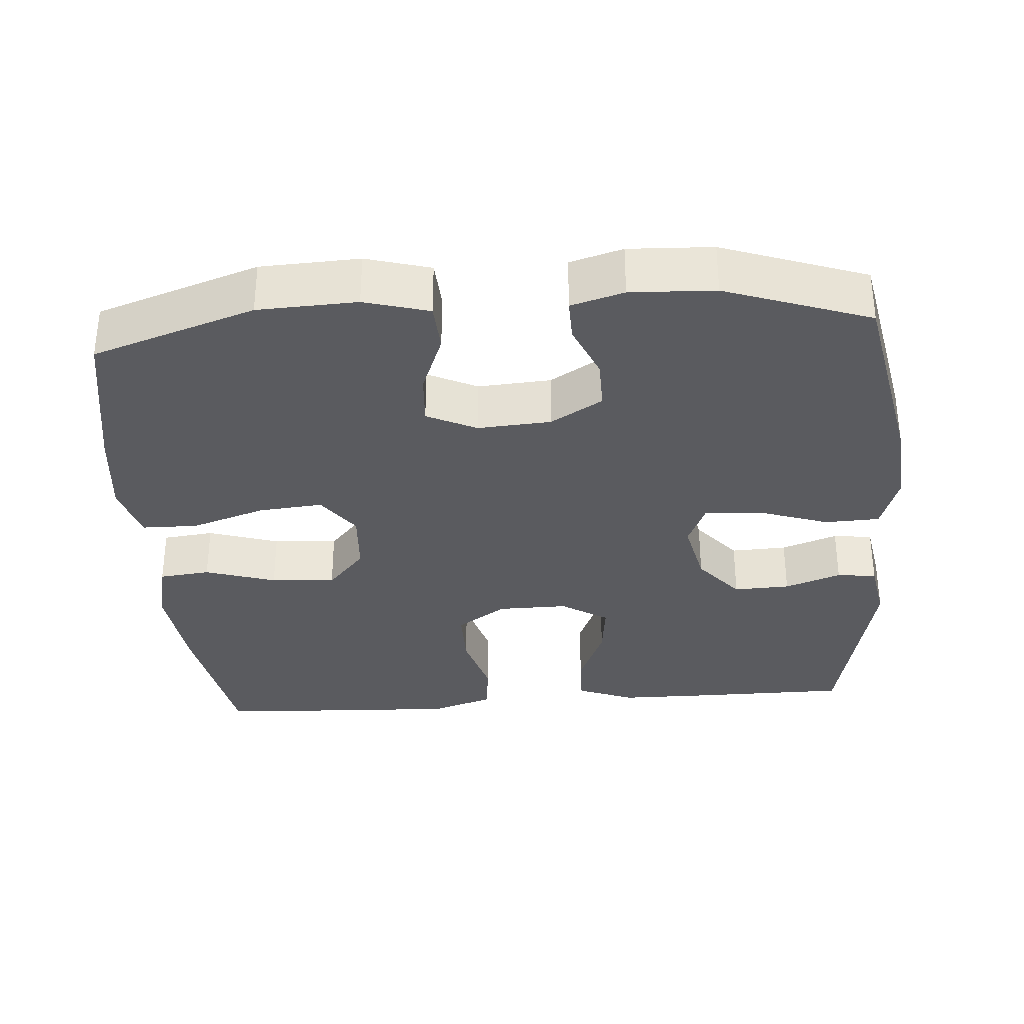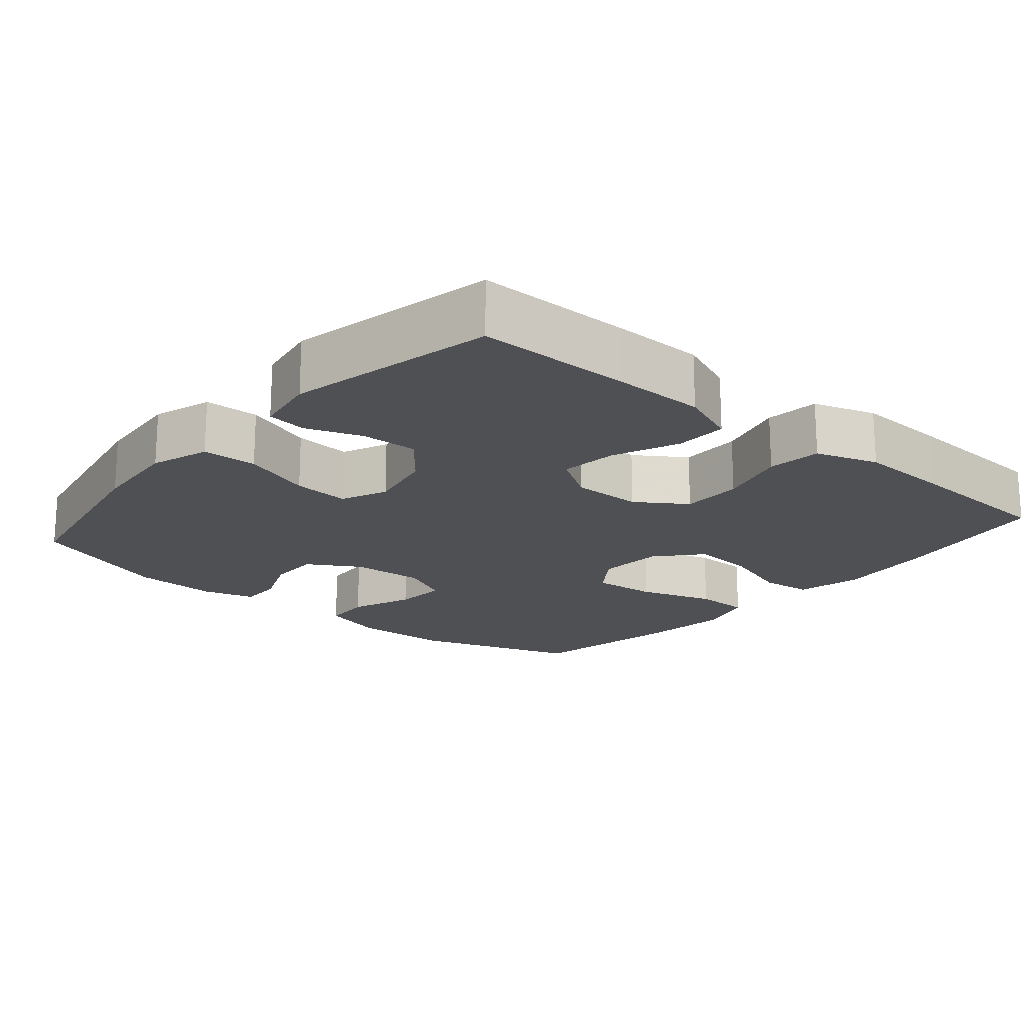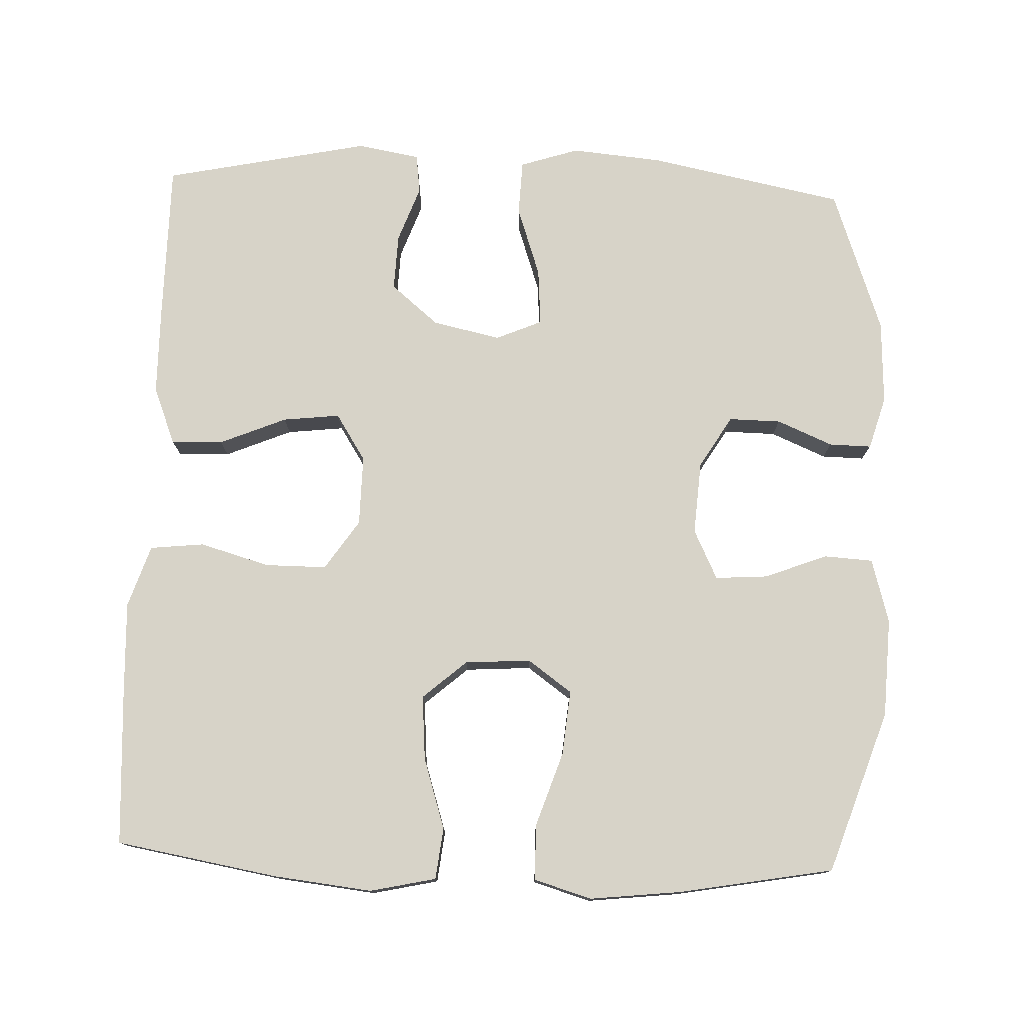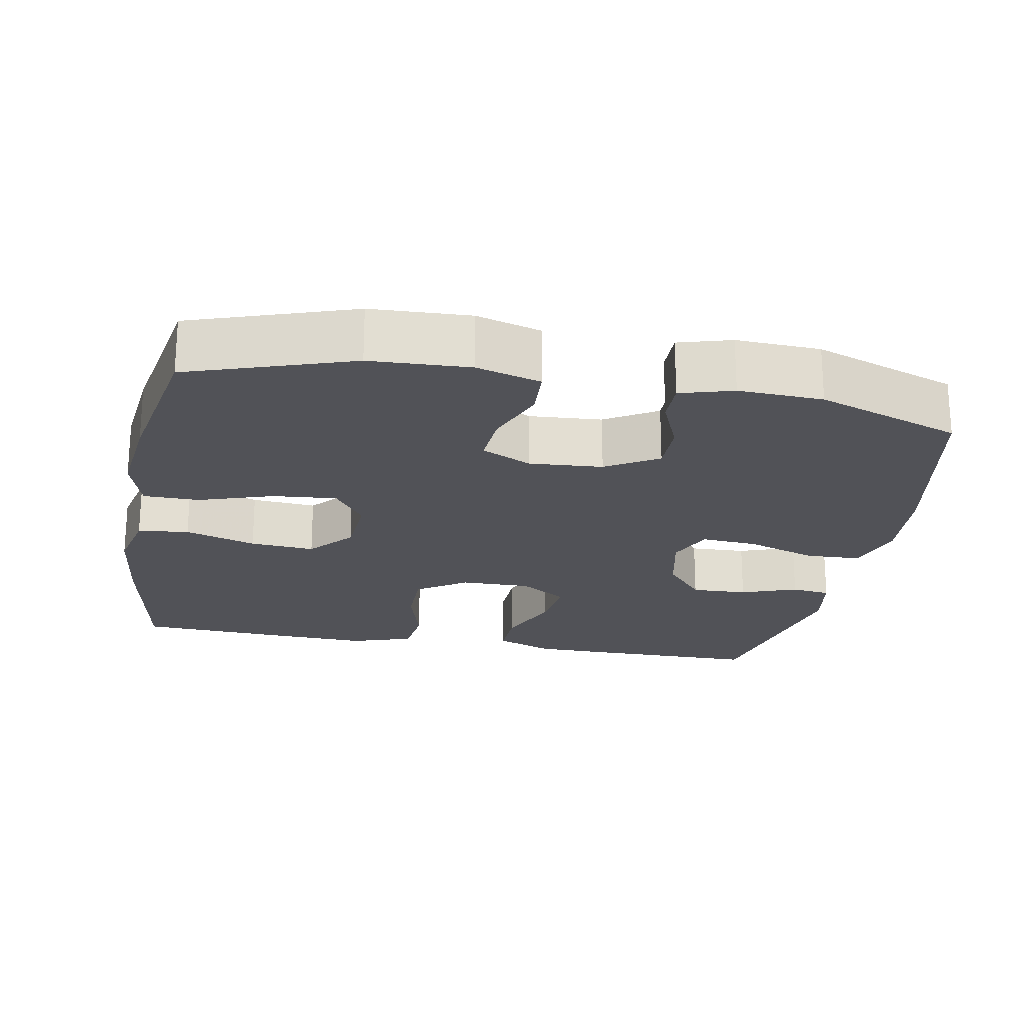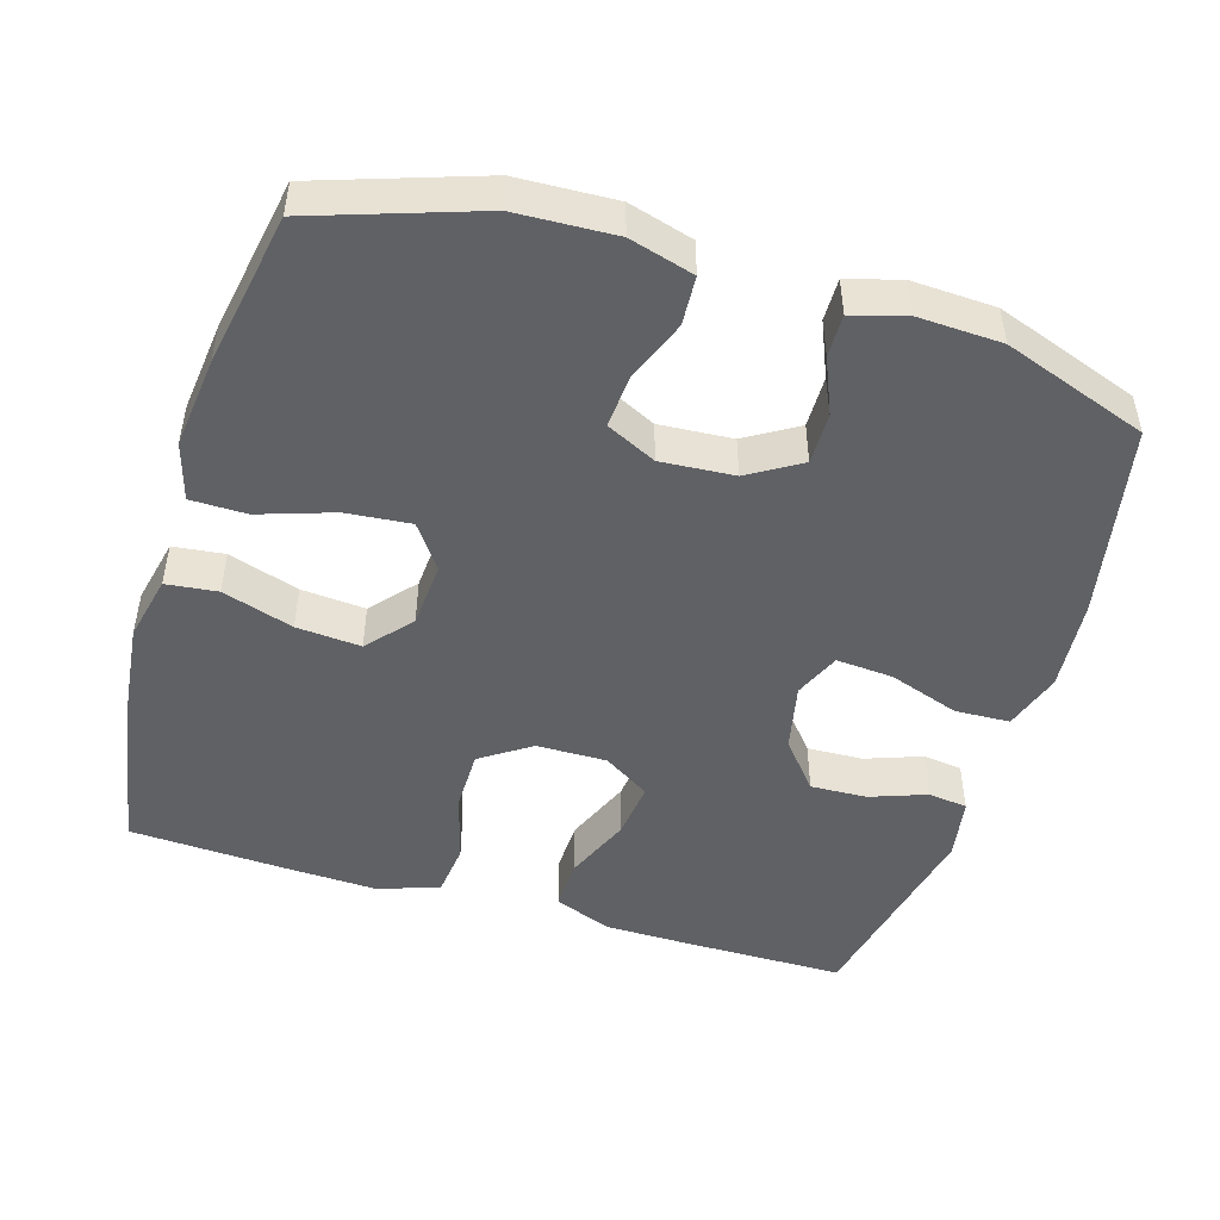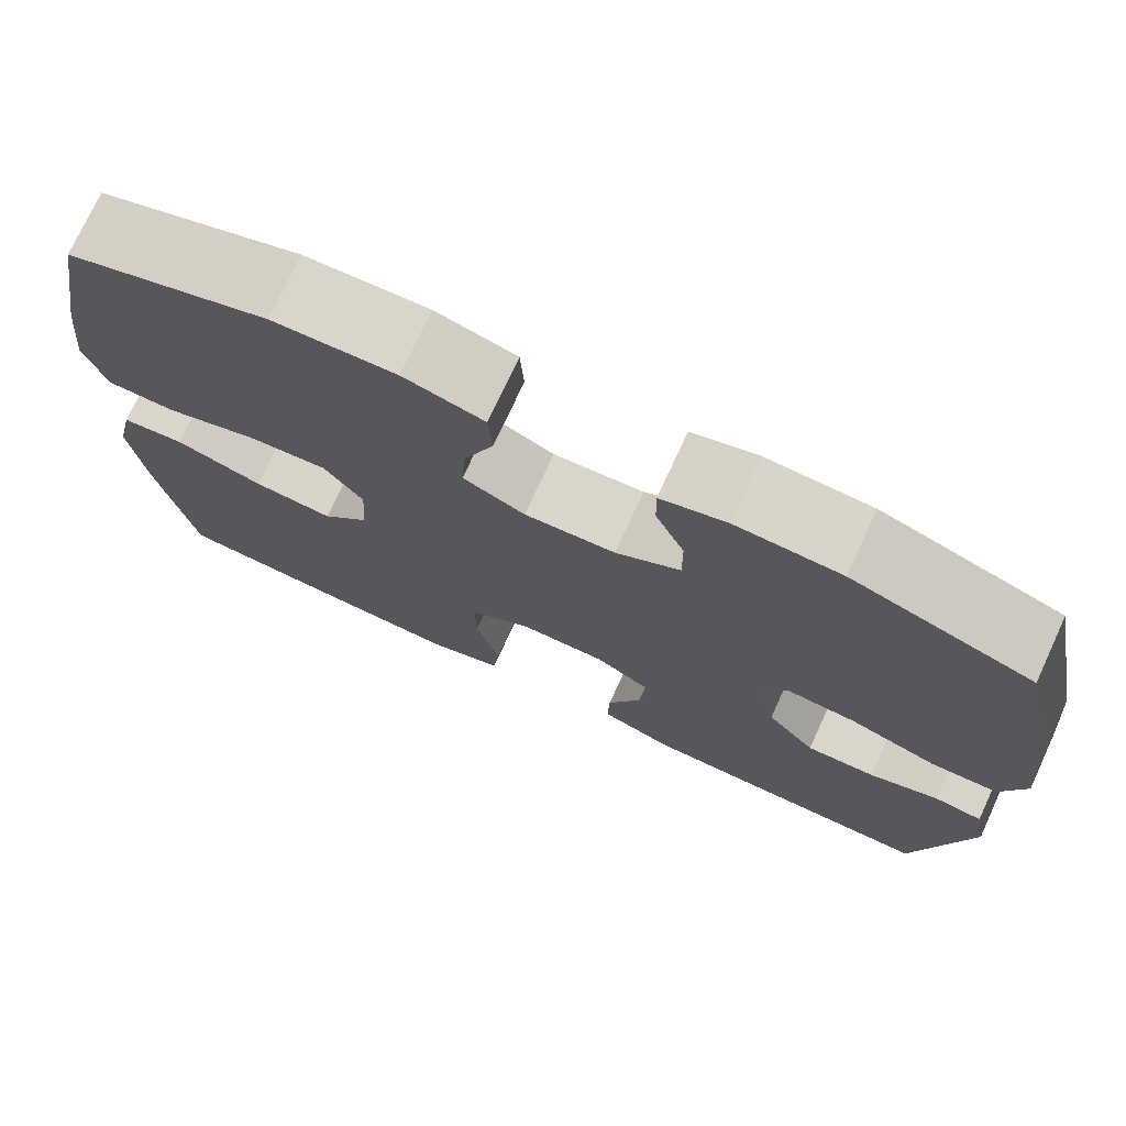
<metadata>
{"format":"obj","ext":"obj","renderer":"f3d","projection":"perspective","resolution":1024,"background":"white","views":[{"elev":-32.9,"azim":4.3,"up":"+Y"},{"elev":-18.7,"azim":139.5,"up":"+Y"},{"elev":77.0,"azim":-87.8,"up":"+Y"},{"elev":-21.5,"azim":-10.6,"up":"+Y"},{"elev":-48.1,"azim":-16.9,"up":"+Y"},{"elev":75.0,"azim":24.8,"up":"+Z"}]}
</metadata>
<code>
v -0.5 0.07 -0.5
v -0.538 0.07 -0.279
v -0.553 0.07 -0.144
v -0.533 0.07 -0.054
v -0.463 0.07 -0.046
v -0.366 0.07 -0.077
v -0.278 0.07 -0.084
v -0.226 0.07 -0.024
v -0.22 0.07 0.066
v -0.263 0.07 0.126
v -0.351 0.07 0.118
v -0.453 0.07 0.084
v -0.529 0.07 0.085
v -0.552 0.07 0.164
v -0.538 0.07 0.288
v -0.5 0.07 0.5
v -0.278 0.07 0.575
v -0.143 0.07 0.581
v -0.055 0.07 0.556
v -0.051 0.07 0.489
v -0.084 0.07 0.404
v -0.089 0.07 0.332
v -0.021 0.07 0.299
v 0.079 0.07 0.306
v 0.15 0.07 0.349
v 0.149 0.07 0.42
v 0.117 0.07 0.496
v 0.116 0.07 0.554
v 0.188 0.07 0.575
v 0.303 0.07 0.57
v 0.5 0.07 0.5
v 0.553 0.07 0.232
v 0.564 0.07 0.108
v 0.538 0.07 0.028
v 0.463 0.07 0.025
v 0.367 0.07 0.058
v 0.289 0.07 0.064
v 0.262 0.07 0.001
v 0.282 0.07 -0.092
v 0.336 0.07 -0.157
v 0.413 0.07 -0.154
v 0.49 0.07 -0.126
v 0.544 0.07 -0.133
v 0.559 0.07 -0.218
v 0.5 0.07 -0.5
v 0.287 0.07 -0.501
v 0.163 0.07 -0.5
v 0.084 0.07 -0.469
v 0.086 0.07 -0.398
v 0.124 0.07 -0.307
v 0.133 0.07 -0.229
v 0.069 0.07 -0.188
v -0.027 0.07 -0.189
v -0.095 0.07 -0.235
v -0.095 0.07 -0.319
v -0.068 0.07 -0.414
v -0.076 0.07 -0.488
v -0.161 0.07 -0.516
v -0.289 0.07 -0.511
v -0.5 0 -0.5
v -0.538 0 -0.279
v -0.553 0 -0.144
v -0.533 0 -0.054
v -0.463 0 -0.046
v -0.366 0 -0.077
v -0.278 0 -0.084
v -0.226 0 -0.024
v -0.22 0 0.066
v -0.263 0 0.126
v -0.351 0 0.118
v -0.453 0 0.084
v -0.529 0 0.085
v -0.552 0 0.164
v -0.538 0 0.288
v -0.5 0 0.5
v -0.278 0 0.575
v -0.143 0 0.581
v -0.055 0 0.556
v -0.051 0 0.489
v -0.084 0 0.404
v -0.089 0 0.332
v -0.021 0 0.299
v 0.079 0 0.306
v 0.15 0 0.349
v 0.149 0 0.42
v 0.117 0 0.496
v 0.116 0 0.554
v 0.188 0 0.575
v 0.303 0 0.57
v 0.5 0 0.5
v 0.553 0 0.232
v 0.564 0 0.108
v 0.538 0 0.028
v 0.463 0 0.025
v 0.367 0 0.058
v 0.289 0 0.064
v 0.262 0 0.001
v 0.282 0 -0.092
v 0.336 0 -0.157
v 0.413 0 -0.154
v 0.49 0 -0.126
v 0.544 0 -0.133
v 0.559 0 -0.218
v 0.5 0 -0.5
v 0.287 0 -0.501
v 0.163 0 -0.5
v 0.084 0 -0.469
v 0.086 0 -0.398
v 0.124 0 -0.307
v 0.133 0 -0.229
v 0.069 0 -0.188
v -0.027 0 -0.189
v -0.095 0 -0.235
v -0.095 0 -0.319
v -0.068 0 -0.414
v -0.076 0 -0.488
v -0.161 0 -0.516
v -0.289 0 -0.511
f 4 5 6
f 3 4 6
f 2 3 6
f 1 2 6
f 59 1 6
f 58 59 6
f 57 58 6
f 56 57 6
f 55 56 6
f 54 55 6 7
f 53 54 7 8
f 52 53 8 9
f 51 52 9 10
f 48 49 50
f 47 48 50
f 46 47 50
f 45 46 50
f 44 45 50
f 43 44 50
f 42 43 50
f 41 42 50
f 40 41 50 51
f 39 40 51 10
f 34 35 36
f 33 34 36
f 32 33 36
f 31 32 36
f 30 31 36
f 29 30 36
f 28 29 36
f 27 28 36
f 26 27 36
f 25 26 36 37
f 24 25 37 38
f 19 20 21
f 18 19 21
f 17 18 21
f 16 17 21
f 15 16 21
f 14 15 21
f 13 14 21
f 12 13 21
f 11 12 21
f 10 11 21 22
f 38 39 10
f 24 38 10
f 23 24 10
f 10 22 23
f 65 64 63
f 65 63 62
f 65 62 61
f 65 61 60
f 65 60 118
f 65 118 117
f 65 117 116
f 65 116 115
f 65 115 114
f 66 65 114 113
f 67 66 113 112
f 68 67 112 111
f 69 68 111 110
f 109 108 107
f 109 107 106
f 109 106 105
f 109 105 104
f 109 104 103
f 109 103 102
f 109 102 101
f 109 101 100
f 110 109 100 99
f 69 110 99 98
f 95 94 93
f 95 93 92
f 95 92 91
f 95 91 90
f 95 90 89
f 95 89 88
f 95 88 87
f 95 87 86
f 95 86 85
f 96 95 85 84
f 97 96 84 83
f 80 79 78
f 80 78 77
f 80 77 76
f 80 76 75
f 80 75 74
f 80 74 73
f 80 73 72
f 80 72 71
f 80 71 70
f 81 80 70 69
f 69 98 97
f 69 97 83
f 69 83 82
f 82 81 69
f 1 60 61 2
f 2 61 62 3
f 3 62 63 4
f 4 63 64 5
f 5 64 65 6
f 6 65 66 7
f 7 66 67 8
f 8 67 68 9
f 9 68 69 10
f 10 69 70 11
f 11 70 71 12
f 12 71 72 13
f 13 72 73 14
f 14 73 74 15
f 15 74 75 16
f 16 75 76 17
f 17 76 77 18
f 18 77 78 19
f 19 78 79 20
f 20 79 80 21
f 21 80 81 22
f 22 81 82 23
f 23 82 83 24
f 24 83 84 25
f 25 84 85 26
f 26 85 86 27
f 27 86 87 28
f 28 87 88 29
f 29 88 89 30
f 30 89 90 31
f 31 90 91 32
f 32 91 92 33
f 33 92 93 34
f 34 93 94 35
f 35 94 95 36
f 36 95 96 37
f 37 96 97 38
f 38 97 98 39
f 39 98 99 40
f 40 99 100 41
f 41 100 101 42
f 42 101 102 43
f 43 102 103 44
f 44 103 104 45
f 45 104 105 46
f 46 105 106 47
f 47 106 107 48
f 48 107 108 49
f 49 108 109 50
f 50 109 110 51
f 51 110 111 52
f 52 111 112 53
f 53 112 113 54
f 54 113 114 55
f 55 114 115 56
f 56 115 116 57
f 57 116 117 58
f 58 117 118 59
f 59 118 60 1

</code>
